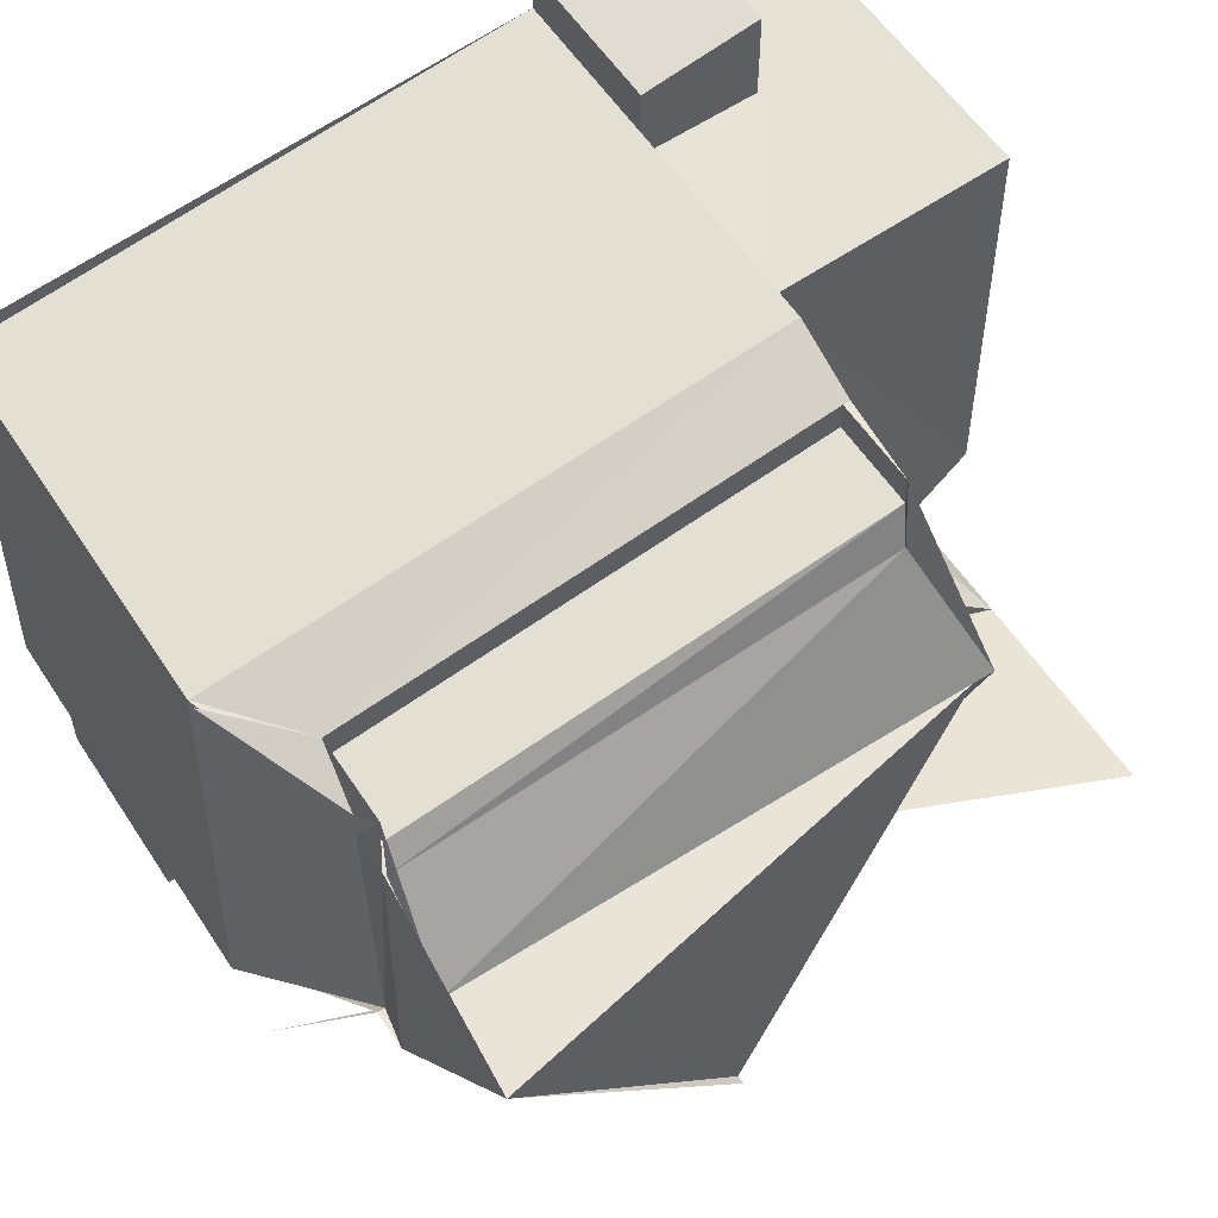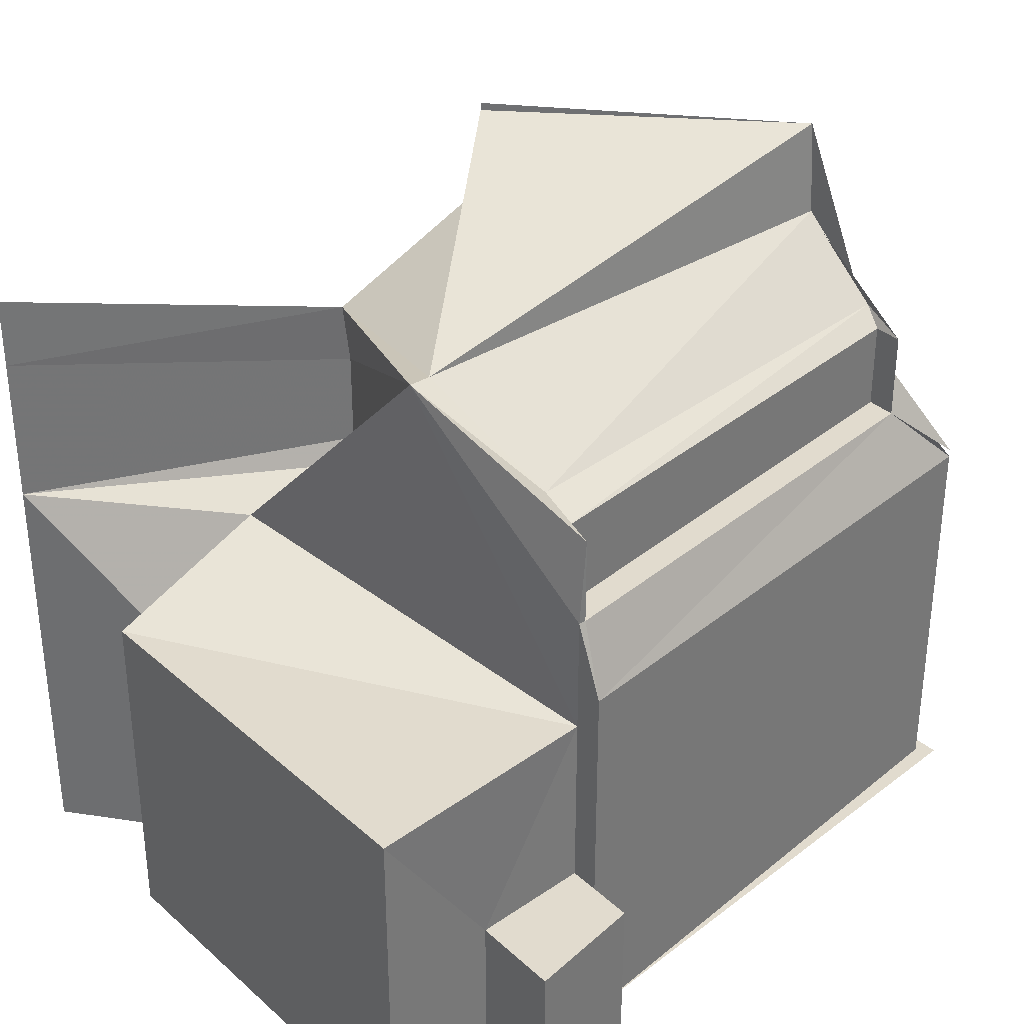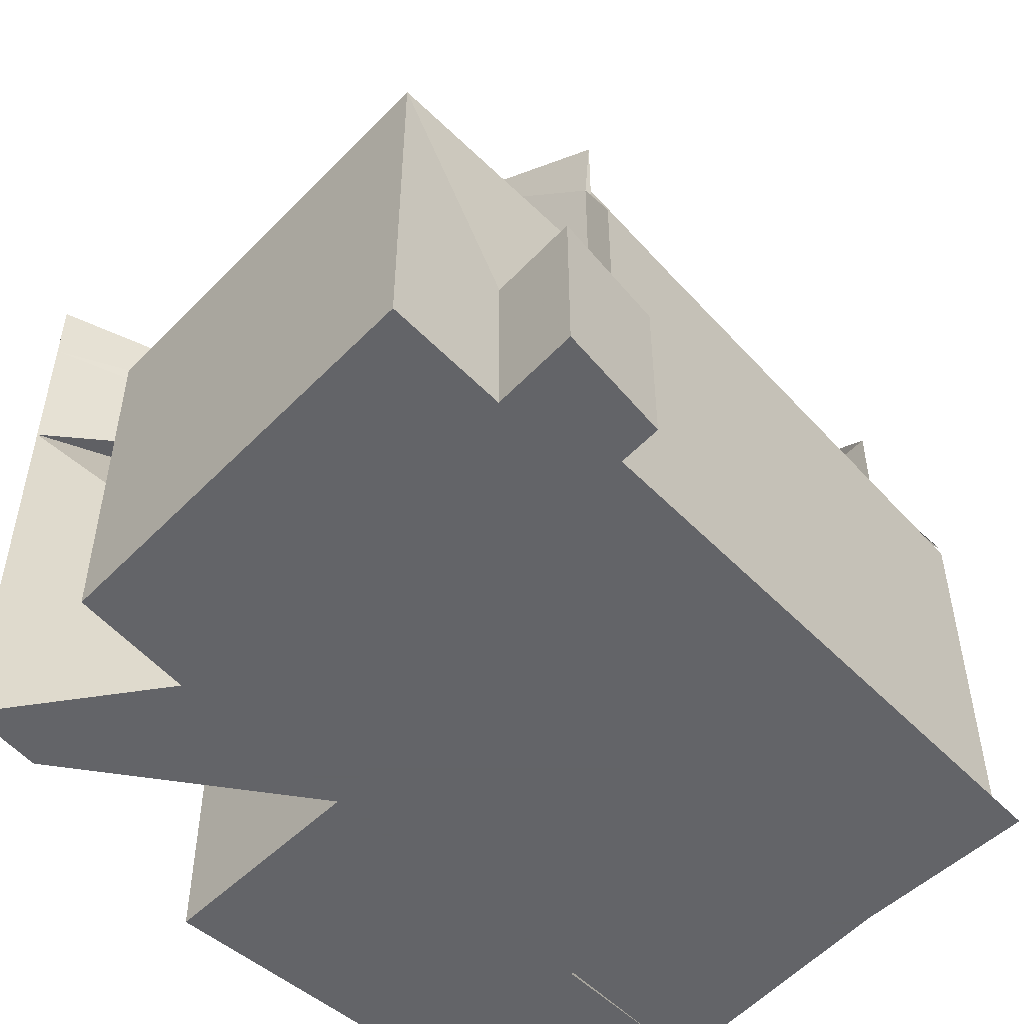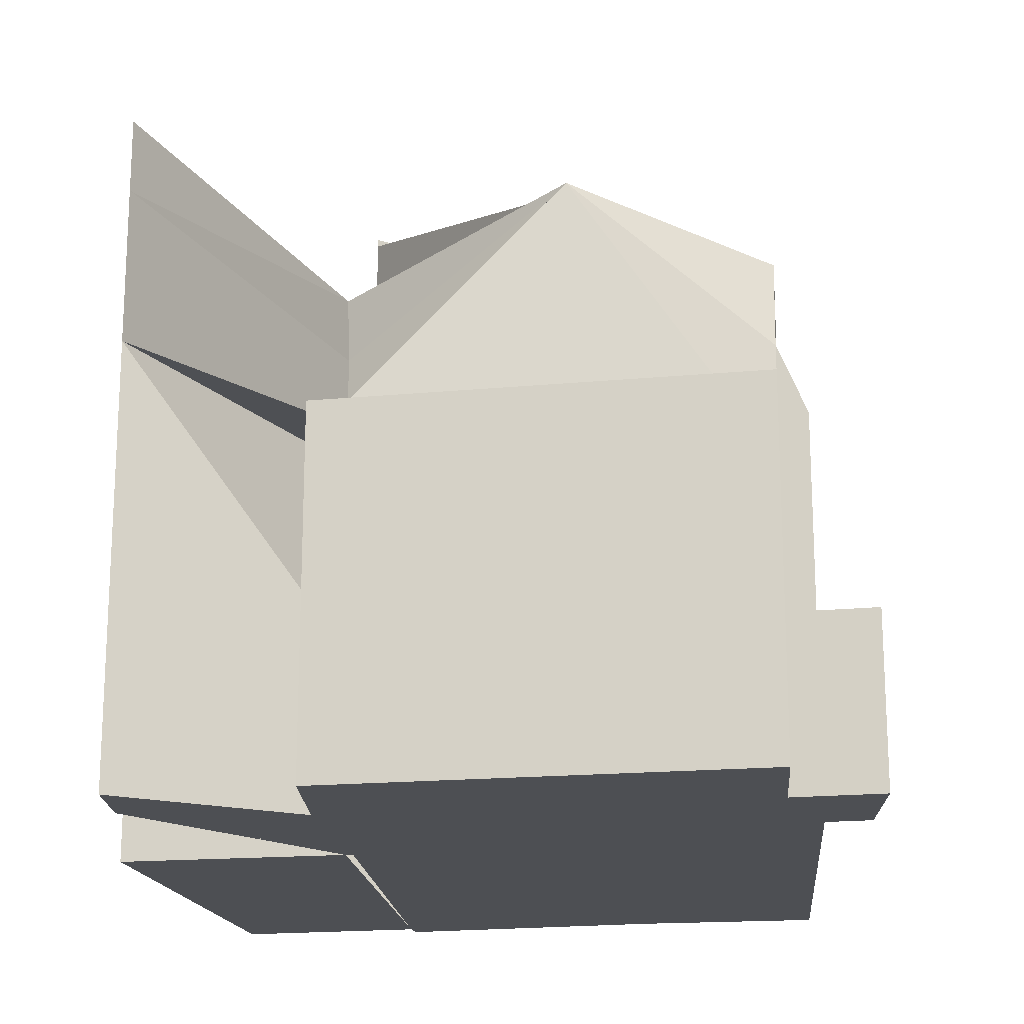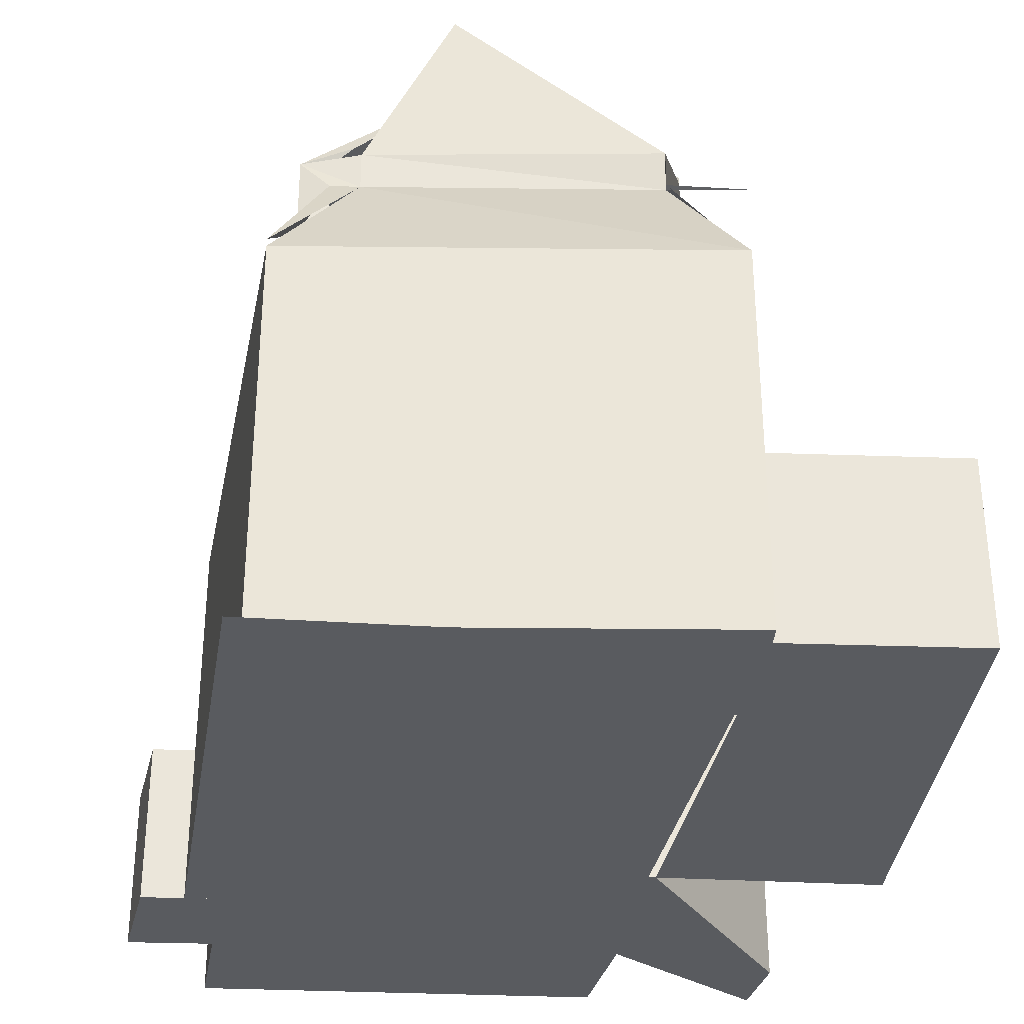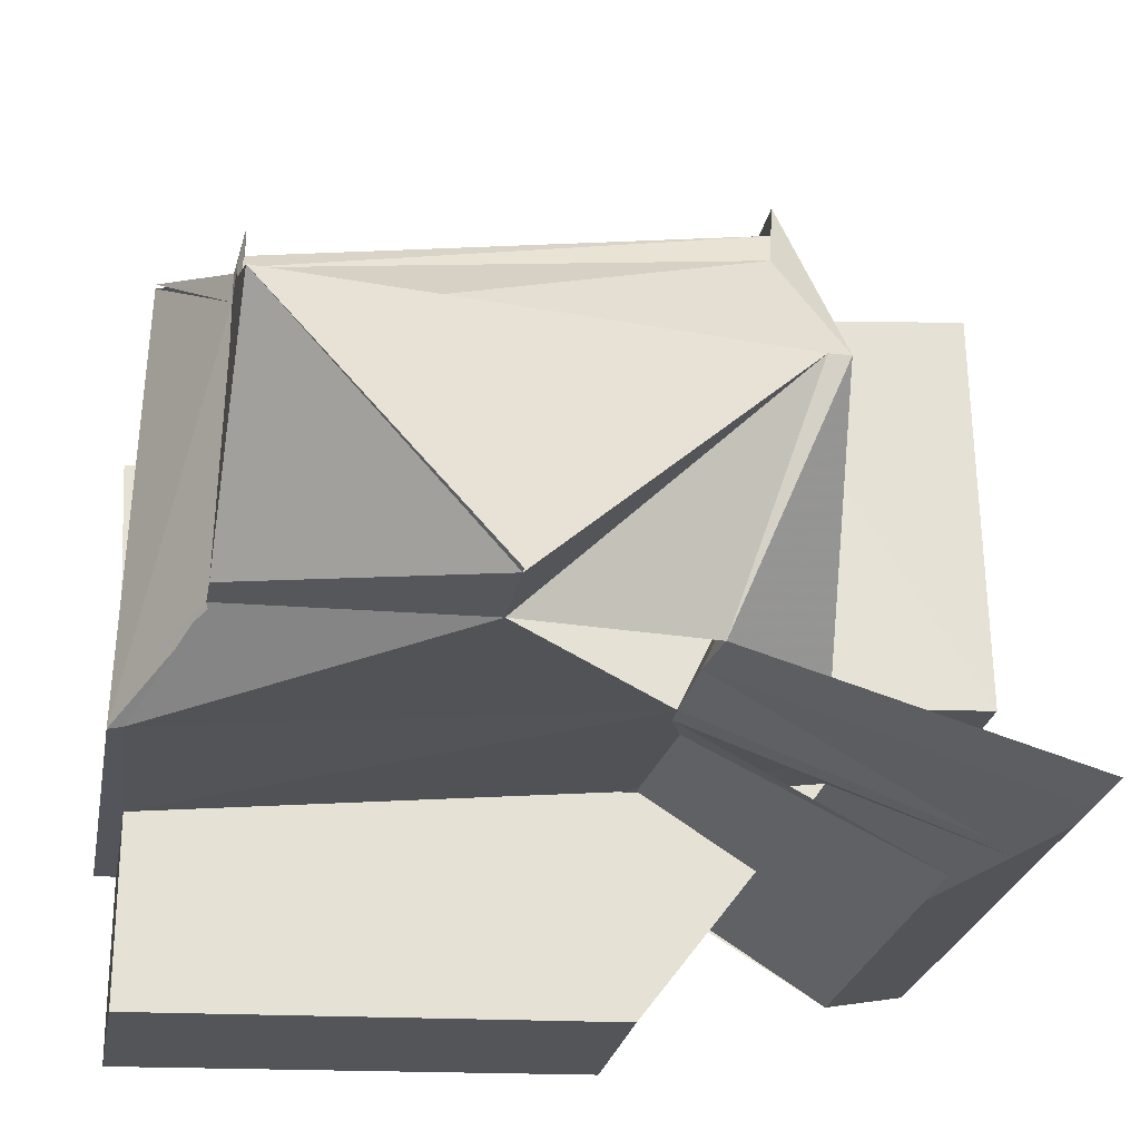
<metadata>
{"format":"obj","ext":"obj","renderer":"f3d","projection":"perspective","resolution":1024,"background":"white","views":[{"elev":57.1,"azim":147.1,"up":"+Z"},{"elev":33.9,"azim":-39.3,"up":"+Y"},{"elev":-51.3,"azim":-41.3,"up":"+Y"},{"elev":-18.0,"azim":-78.4,"up":"+Y"},{"elev":-32.3,"azim":87.2,"up":"+Y"},{"elev":-25.0,"azim":169.7,"up":"+Z"}]}
</metadata>
<code>
v 8.505 0 -5.243
v 8.98 0 4.576
v -3.373 0 6.001
v -6.066 0 -3.66
v -1.79 0 -4.135
v -1.79 0 -3.976
v -3.373 0 5.368
v -5.907 0 5.526
v -3.373 0 6.952
v 8.663 0 4.259
v -8.758 0 -3.185
v -7.016 0 -7.302
v -5.907 0 7.427
v 8.98 0 -5.243
v -8.758 0 -6.986
v -1.948 0 -9.045
v -8.6 0 5.843
v 8.505 0 -9.361
v -3.373 3.59 6.952
v -5.907 3.59 5.526
v -5.907 3.59 7.427
v -1.79 3.932 -4.135
v -6.066 4.103 -3.66
v 8.505 4.103 -5.243
v 8.505 4.103 -9.361
v -3.373 4.445 5.368
v -3.373 3.59 5.368
v -1.79 7.523 -3.976
v -8.6 7.523 5.843
v -7.016 7.523 -7.302
v -1.948 4.103 -9.045
v 8.98 8.548 -5.243
v -3.373 8.548 6.001
v -8.758 7.523 -3.185
v -4.957 4.103 -3.818
v -8.758 9.061 -6.986
v -3.373 7.523 5.368
v -4.957 8.548 -3.818
v -7.016 9.061 -7.302
v -6.066 9.061 -3.66
v -1.79 9.061 -4.293
v 8.663 8.548 4.259
v -8.758 11.28 -6.986
v 8.663 8.719 -5.243
v -1.79 8.548 -4.293
v -3.373 10.09 5.368
v 7.079 10.09 3.784
v -3.215 10.09 5.368
v 7.238 11.28 2.517
v -1.79 11.11 -4.293
v -1.79 11.28 -4.293
v -4.165 13.85 1.092
v 7.238 11.45 -3.818
v -3.215 10.09 4.734
v 7.079 10.09 3.151
v 8.663 8.719 4.259
v 7.238 11.28 3.151
v -7.016 11.28 -7.302
v 2.328 13.85 -4.768
v -3.215 11.97 5.368
v 7.079 11.97 3.151
v 8.98 10.09 -5.243
v 7.396 11.45 -3.818
v 7.079 11.97 3.784
v -3.215 11.97 4.734
v -8.758 12.31 -6.986
v 7.238 12.14 2.517
v 7.396 12.31 -3.818
v 7.238 12.31 2.675
v -3.057 12.31 3.942
v -1.948 12.48 -4.293
v -8.758 13.85 -6.986
v 7.238 13.85 0.6165
v 7.238 13.85 0.7749
v -3.69 13.85 1.092
v 2.328 14.87 -4.768
v 7.238 12.31 -3.818
v 2.328 15.73 -4.768
v 7.238 15.9 0.6165
v 2.328 15.9 -4.768
f 1 2 3
f 4 5 6
f 7 8 4
f 1 3 7
f 7 4 6
f 6 1 7
f 9 7 8
f 1 7 10
f 8 4 11
f 4 5 12
f 9 8 13
f 1 14 10
f 4 12 15
f 5 1 16
f 8 11 17
f 1 16 18
f 9 7 19
f 8 13 20
f 9 13 21
f 8 17 20
f 5 6 22
f 5 16 22
f 4 11 23
f 4 15 23
f 1 14 24
f 1 18 25
f 16 18 25
f 3 7 26
f 7 19 27
f 9 19 21
f 13 20 21
f 6 12 28
f 11 17 29
f 12 15 30
f 16 22 31
f 4 23 23
f 16 31 25
f 1 24 25
f 14 10 32
f 3 10 33
f 7 27 26
f 17 20 29
f 19 27 20
f 19 20 21
f 6 22 28
f 11 23 34
f 22 35 31
f 35 23 23
f 35 23 31
f 35 31 24
f 31 24 25
f 27 20 26
f 14 24 32
f 3 26 33
f 27 26 26
f 15 23 36
f 20 26 37
f 26 26 37
f 11 29 34
f 22 35 38
f 35 23 38
f 12 28 39
f 23 23 40
f 23 24 41
f 10 32 42
f 10 33 42
f 20 37 29
f 26 37 37
f 22 28 38
f 15 30 43
f 15 36 43
f 23 38 34
f 26 37 33
f 24 32 44
f 24 44 41
f 23 36 41
f 37 37 37
f 37 37 29
f 37 29 34
f 37 38 34
f 28 38 45
f 28 45 45
f 37 37 46
f 28 45 39
f 37 33 46
f 38 45 45
f 38 45 36
f 33 42 47
f 45 36 41
f 33 46 48
f 33 48 47
f 32 42 49
f 45 41 50
f 45 41 51
f 36 41 50
f 37 38 52
f 32 44 53
f 48 54 47
f 54 47 55
f 56 47 57
f 37 46 52
f 38 45 52
f 41 50 58
f 44 41 59
f 46 48 60
f 48 54 60
f 54 55 61
f 47 55 61
f 56 57 49
f 32 49 53
f 36 50 43
f 62 53 63
f 47 57 64
f 44 63 59
f 54 60 65
f 54 65 61
f 47 64 61
f 45 50 52
f 46 60 52
f 57 49 64
f 50 43 66
f 49 53 67
f 53 63 68
f 49 64 67
f 49 67 67
f 65 61 69
f 64 61 69
f 53 67 68
f 60 65 70
f 65 69 70
f 50 66 71
f 43 66 72
f 50 71 52
f 64 69 73
f 60 70 52
f 63 68 59
f 69 70 74
f 66 71 72
f 63 59 59
f 69 73 74
f 70 74 75
f 70 75 52
f 71 52 75
f 63 59 76
f 71 75 59
f 77 68 78
f 67 67 79
f 67 73 79
f 67 68 79
f 73 74 74
f 75 52 75
f 74 75 74
f 74 74 74
f 75 75 75
f 75 75 74
f 75 75 75
f 75 75 74
f 75 74 74
f 59 75 59
f 68 59 78
f 73 74 79
f 75 75 78
f 75 59 78
f 74 74 79
f 75 74 79
f 68 78 79
f 75 78 79
f 74 79 79
f 73 79 79
f 78 79 79
f 78 79 80
f 79 79 79
f 3 2 1
f 6 5 4
f 4 8 7
f 7 3 1
f 6 4 7
f 7 1 6
f 8 7 9
f 10 7 1
f 11 4 8
f 12 5 4
f 13 8 9
f 10 14 1
f 15 12 4
f 16 1 5
f 17 11 8
f 18 16 1
f 19 7 9
f 20 13 8
f 21 13 9
f 20 17 8
f 22 6 5
f 22 16 5
f 23 11 4
f 23 15 4
f 24 14 1
f 25 18 1
f 25 18 16
f 26 7 3
f 27 19 7
f 21 19 9
f 21 20 13
f 28 12 6
f 29 17 11
f 30 15 12
f 31 22 16
f 23 23 4
f 25 31 16
f 25 24 1
f 32 10 14
f 33 10 3
f 26 27 7
f 29 20 17
f 20 27 19
f 21 20 19
f 28 22 6
f 34 23 11
f 31 35 22
f 23 23 35
f 31 23 35
f 24 31 35
f 25 24 31
f 26 20 27
f 32 24 14
f 33 26 3
f 26 26 27
f 36 23 15
f 37 26 20
f 37 26 26
f 34 29 11
f 38 35 22
f 38 23 35
f 39 28 12
f 40 23 23
f 41 24 23
f 42 32 10
f 42 33 10
f 29 37 20
f 37 37 26
f 38 28 22
f 43 30 15
f 43 36 15
f 34 38 23
f 33 37 26
f 44 32 24
f 41 44 24
f 41 36 23
f 37 37 37
f 29 37 37
f 34 29 37
f 34 38 37
f 45 38 28
f 45 45 28
f 46 37 37
f 39 45 28
f 46 33 37
f 45 45 38
f 36 45 38
f 47 42 33
f 41 36 45
f 48 46 33
f 47 48 33
f 49 42 32
f 50 41 45
f 51 41 45
f 50 41 36
f 52 38 37
f 53 44 32
f 47 54 48
f 55 47 54
f 57 47 56
f 52 46 37
f 52 45 38
f 58 50 41
f 59 41 44
f 60 48 46
f 60 54 48
f 61 55 54
f 61 55 47
f 49 57 56
f 53 49 32
f 43 50 36
f 63 53 62
f 64 57 47
f 59 63 44
f 65 60 54
f 61 65 54
f 61 64 47
f 52 50 45
f 52 60 46
f 64 49 57
f 66 43 50
f 67 53 49
f 68 63 53
f 67 64 49
f 67 67 49
f 69 61 65
f 69 61 64
f 68 67 53
f 70 65 60
f 70 69 65
f 71 66 50
f 72 66 43
f 52 71 50
f 73 69 64
f 52 70 60
f 59 68 63
f 74 70 69
f 72 71 66
f 59 59 63
f 74 73 69
f 75 74 70
f 52 75 70
f 75 52 71
f 76 59 63
f 59 75 71
f 78 68 77
f 79 67 67
f 79 73 67
f 79 68 67
f 74 74 73
f 75 52 75
f 74 75 74
f 74 74 74
f 75 75 75
f 74 75 75
f 75 75 75
f 74 75 75
f 74 74 75
f 59 75 59
f 78 59 68
f 79 74 73
f 78 75 75
f 78 59 75
f 79 74 74
f 79 74 75
f 79 78 68
f 79 78 75
f 79 79 74
f 79 79 73
f 79 79 78
f 80 79 78
f 79 79 79

</code>
